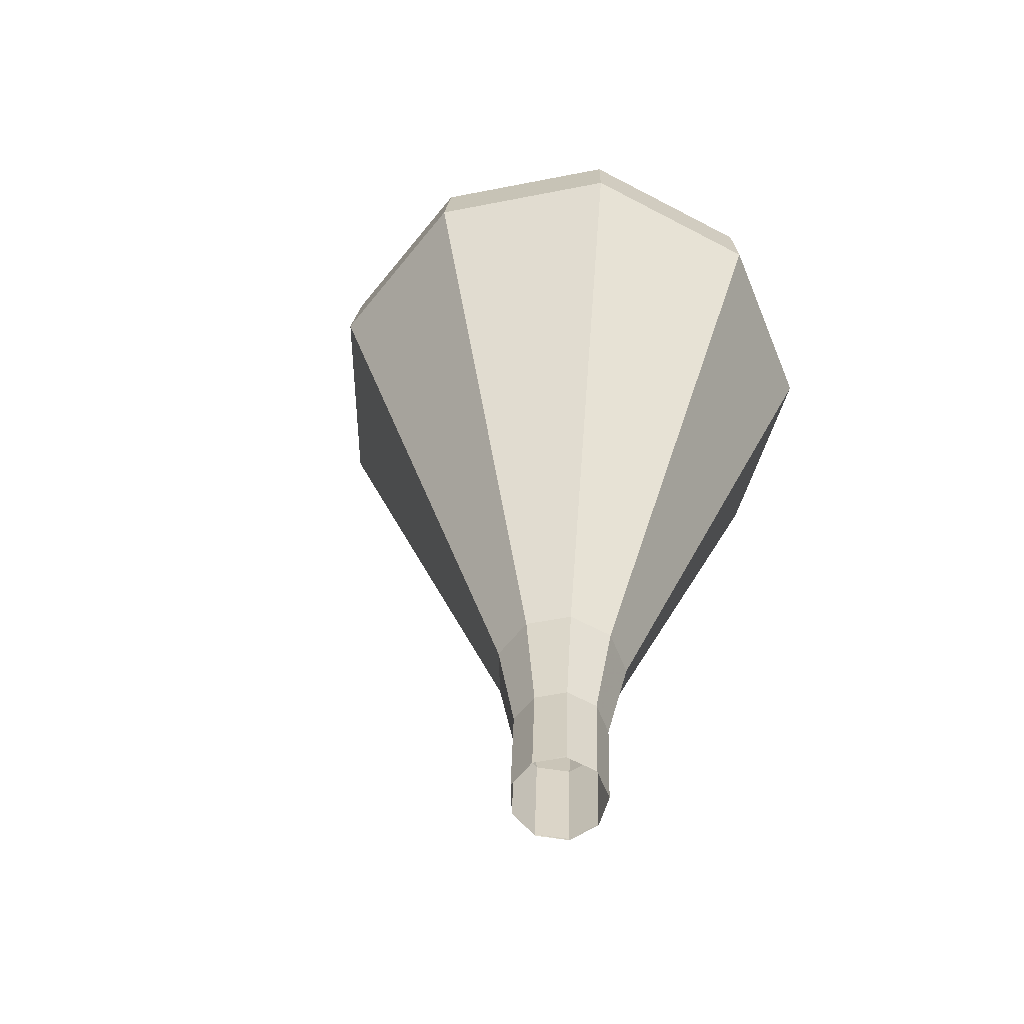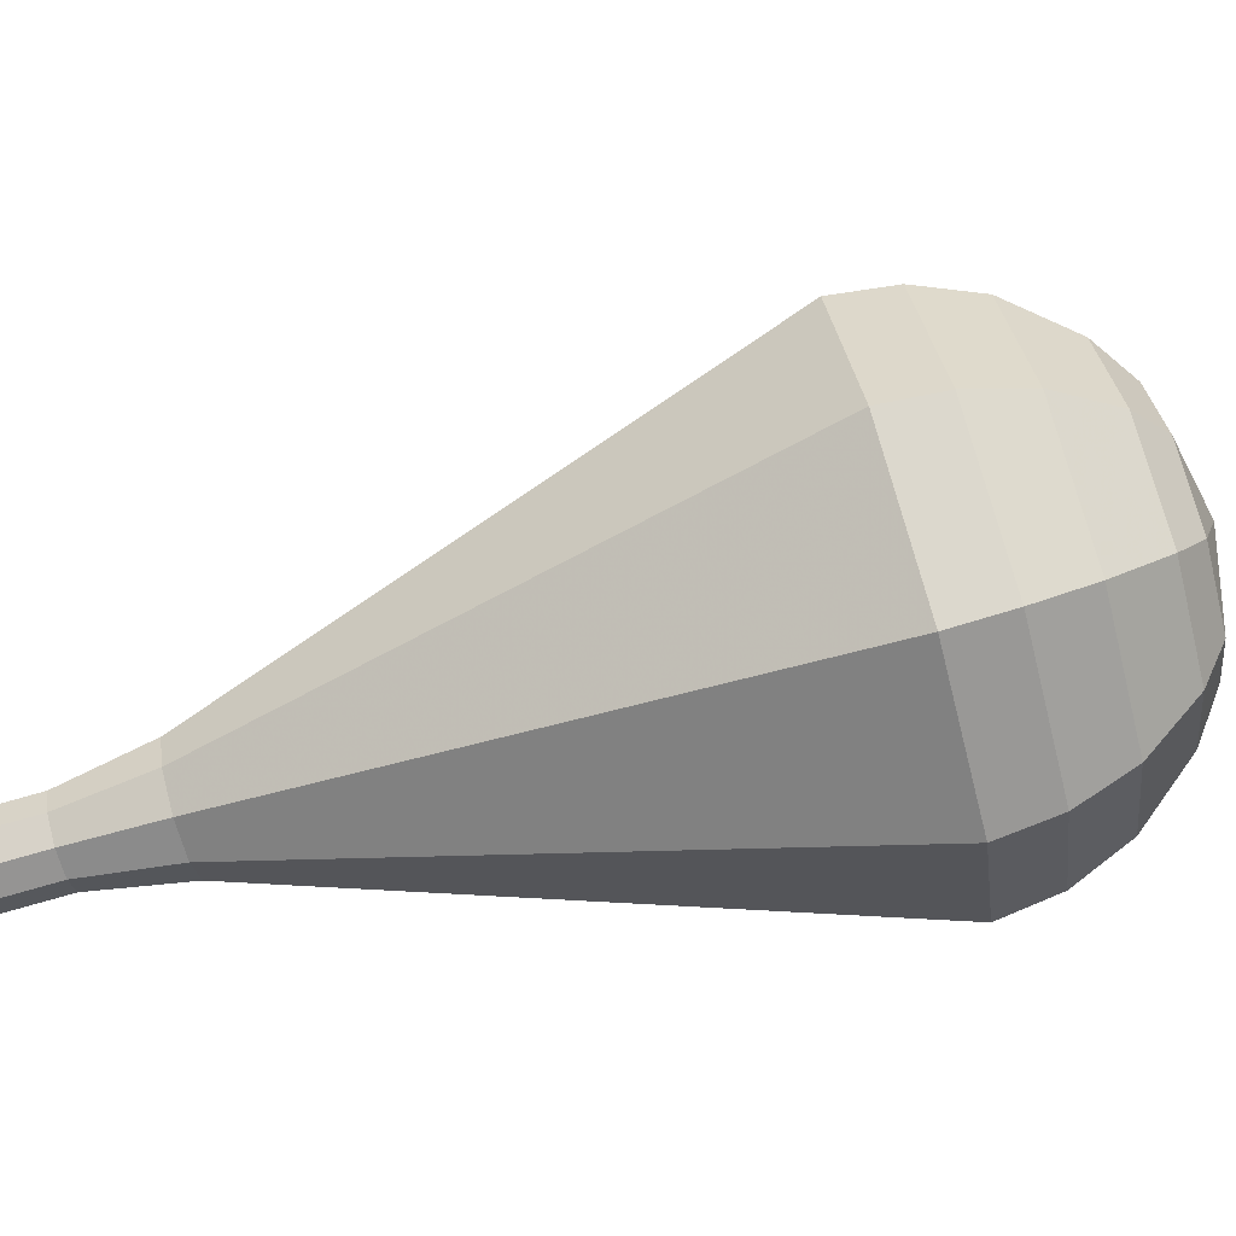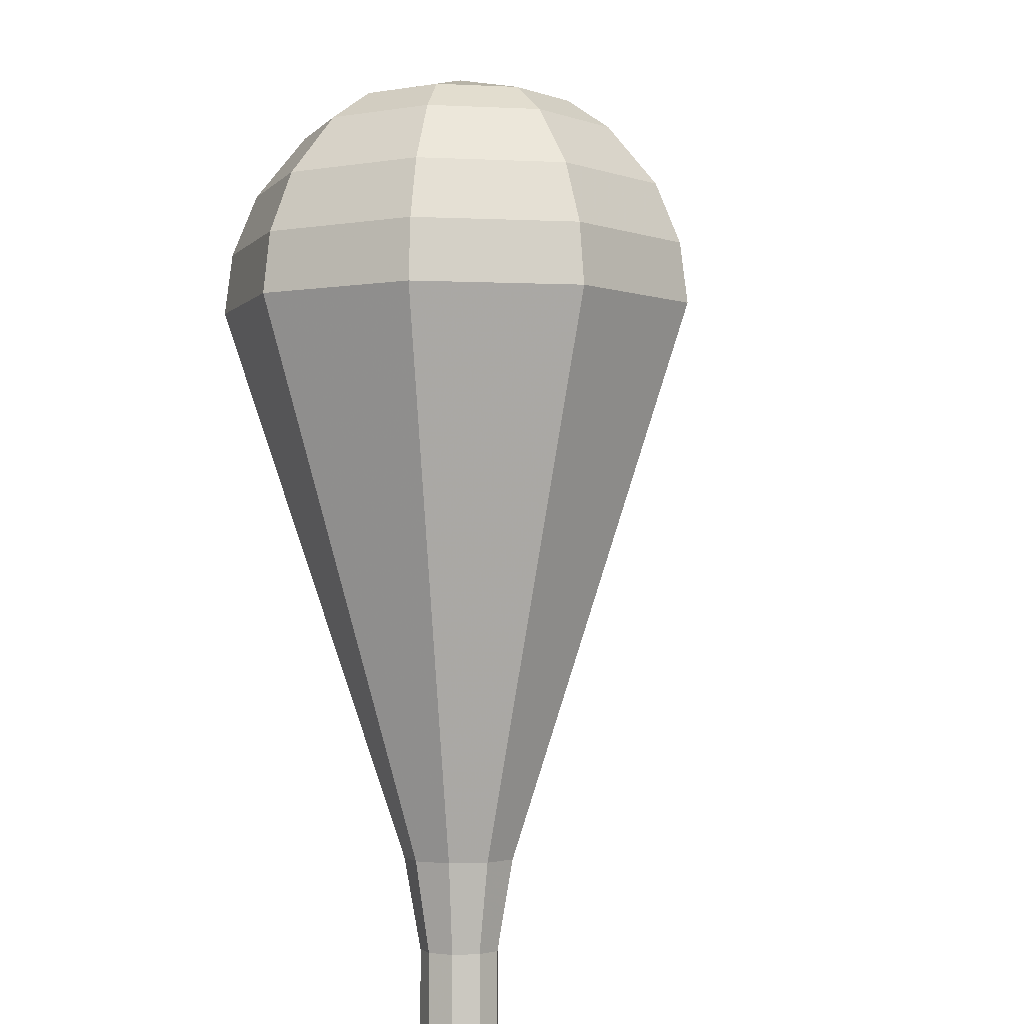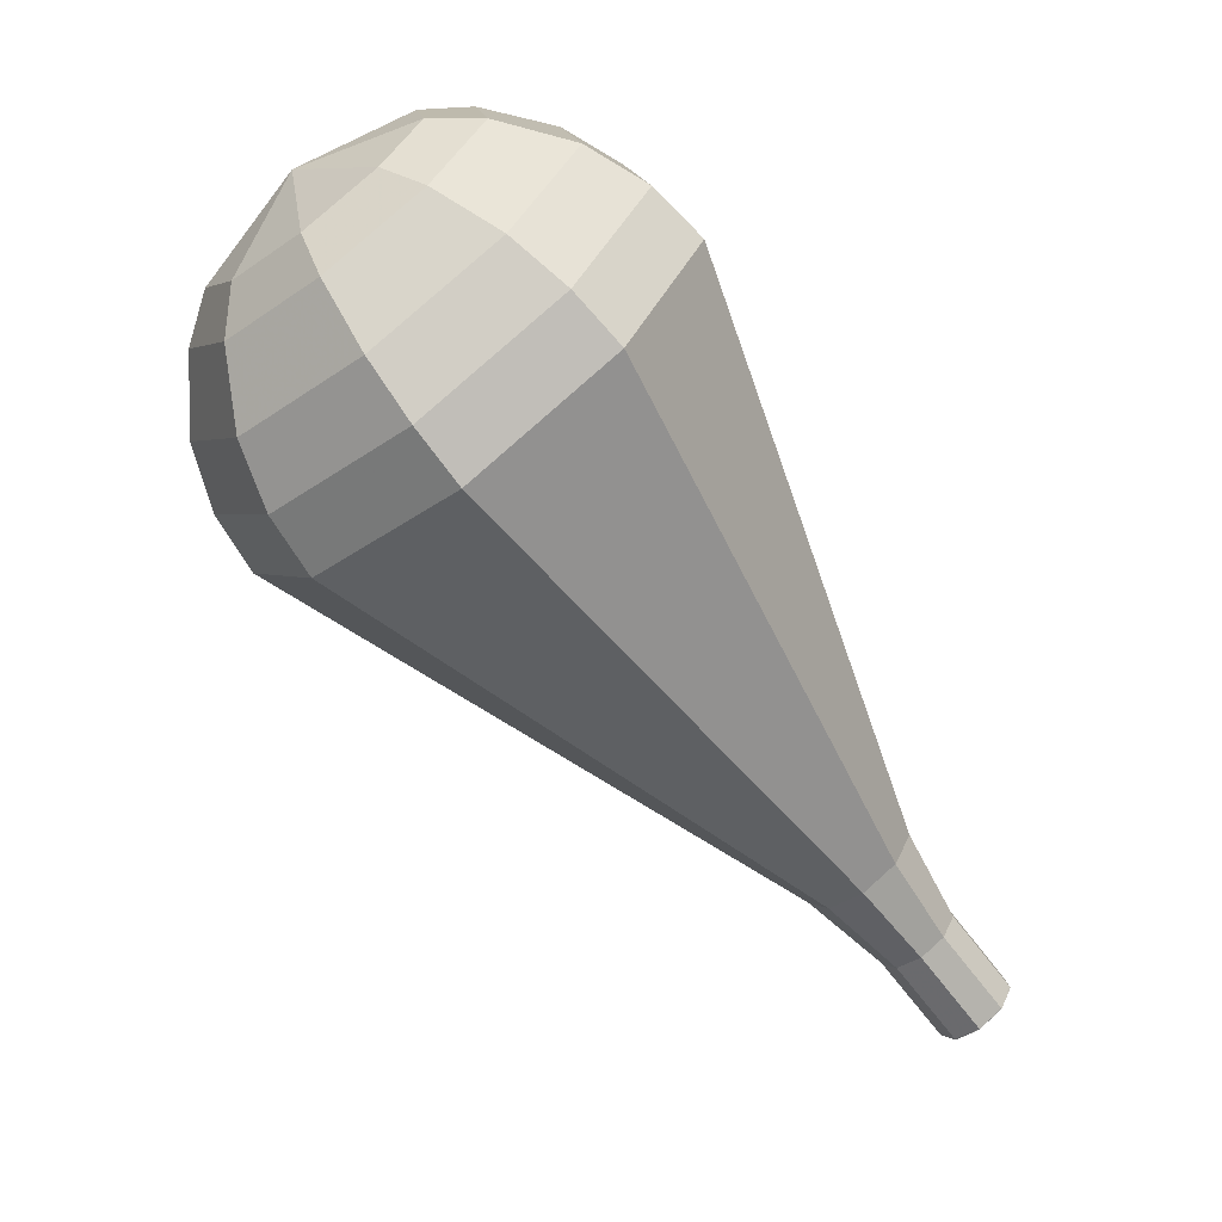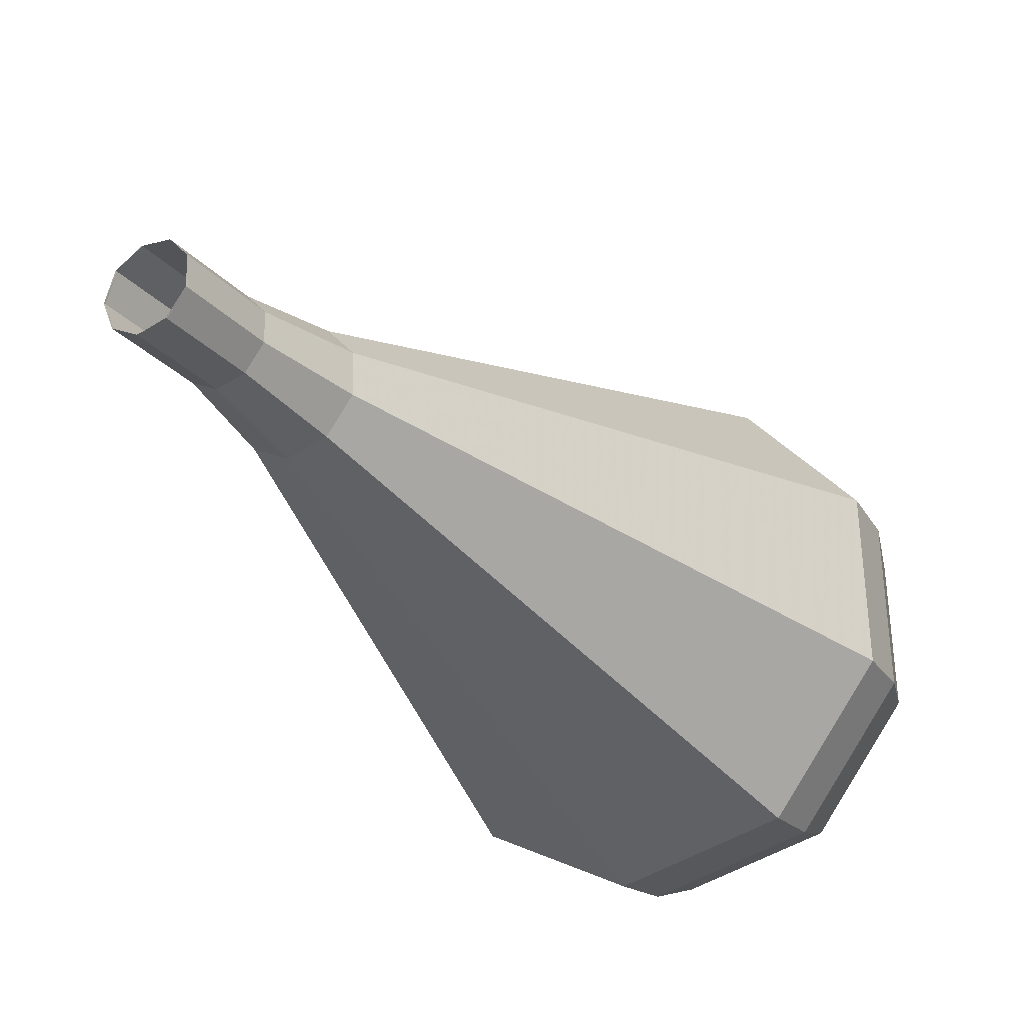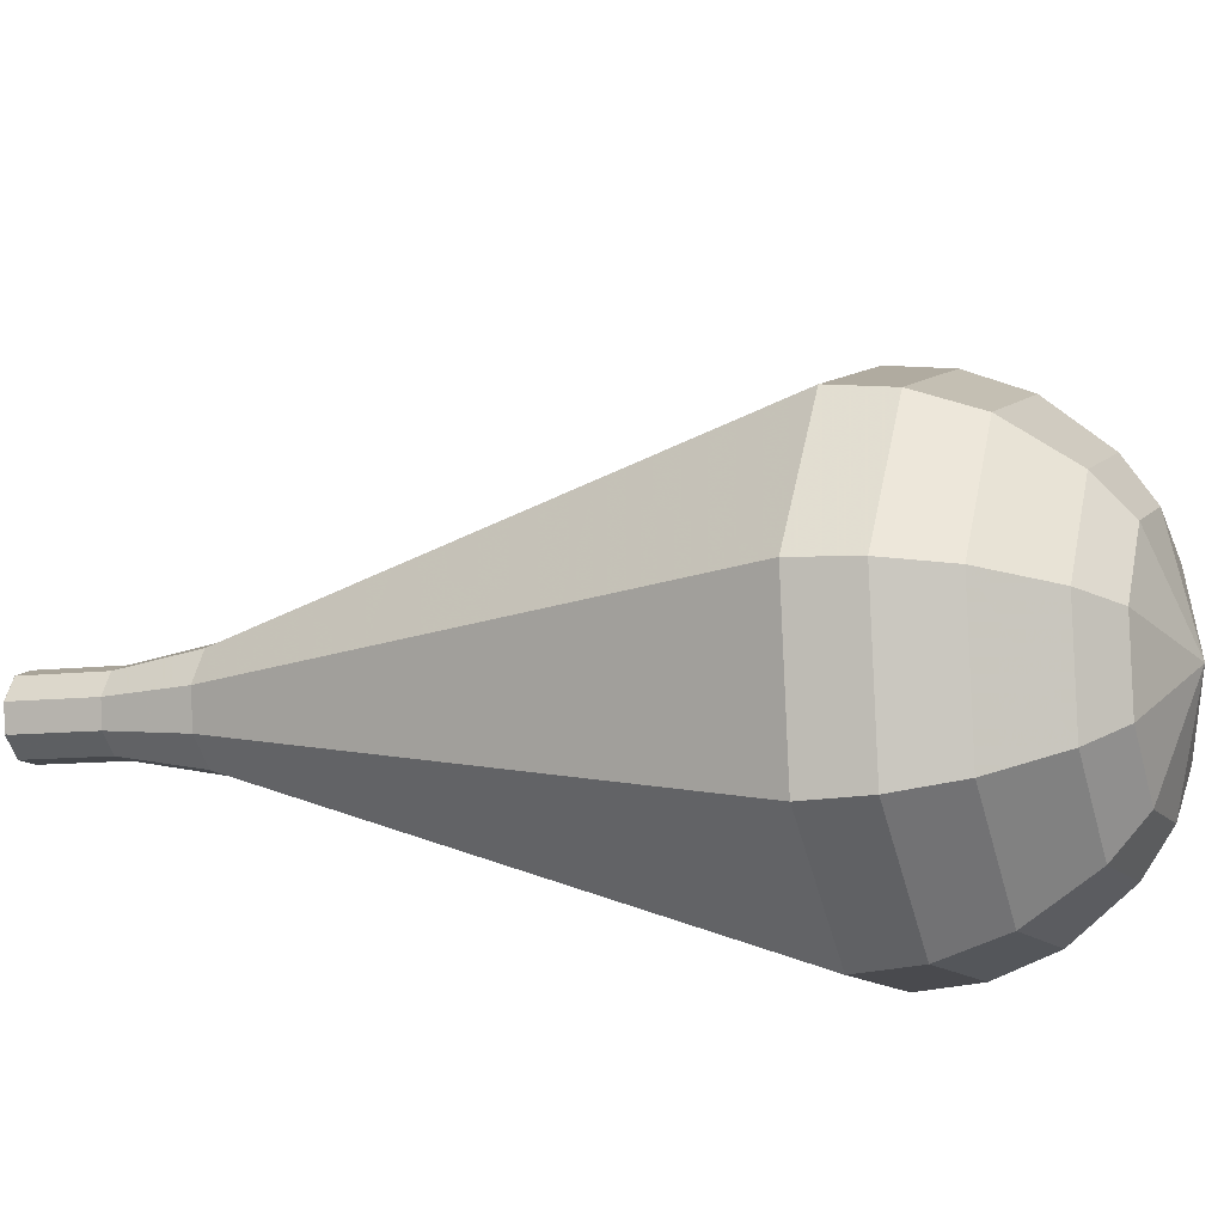
<metadata>
{"format":"obj","ext":"obj","renderer":"f3d","projection":"perspective","resolution":1024,"background":"white","views":[{"elev":-22.1,"azim":-64.9,"up":"+Z"},{"elev":-23.1,"azim":-46.4,"up":"+Y"},{"elev":-41.5,"azim":112.7,"up":"+Z"},{"elev":9.1,"azim":-173.3,"up":"+Z"},{"elev":-44.9,"azim":-108.9,"up":"+Y"},{"elev":32.6,"azim":-36.3,"up":"+Y"}]}
</metadata>
<code>
g tube1
v 113.1 124.3 163.2
v 113.5 124.8 162.6
v 113.6 125.6 162.4
v 113.2 126.3 162.5
v 112.5 126.6 162.9
v 111.9 126.4 163.5
v 111.7 125.7 163.9
v 111.9 124.9 164
v 112.4 124.3 163.7
v 113.1 124.3 163.2
v 113.1 124.3 163.2
v 113.6 124.8 162.7
v 113.6 125.6 162.4
v 113.2 126.3 162.5
v 112.5 126.6 162.9
v 111.9 126.4 163.4
v 111.6 125.7 163.9
v 111.8 124.9 164
v 112.4 124.3 163.7
v 113.1 124.3 163.2
v 114.8 125 165.4
v 115.2 125.5 164.9
v 115.3 126.3 164.6
v 114.8 127 164.7
v 114.2 127.3 165.1
v 113.5 127.1 165.7
v 113.3 126.4 166.1
v 113.5 125.6 166.2
v 114.1 125 165.9
v 114.8 125 165.4
v 116.7 125.2 167.6
v 117.3 125.9 166.9
v 117.3 127.1 166.5
v 116.7 128.1 166.7
v 115.8 128.5 167.3
v 114.9 128.2 168
v 114.5 127.2 168.6
v 114.9 126 168.7
v 115.7 125.2 168.3
v 116.7 125.2 167.6
v 118.7 125 169.9
v 119.7 126.1 168.8
v 119.7 127.9 168.2
v 118.8 129.5 168.4
v 117.3 130.2 169.3
v 116 129.6 170.4
v 115.4 128.1 171.3
v 115.9 126.3 171.5
v 117.2 125.1 171
v 118.7 125 169.9
v 120.7 124.8 172.1
v 122.1 126.3 170.6
v 122.2 128.7 169.8
v 120.9 130.9 170.1
v 118.9 131.8 171.3
v 117.1 131 172.9
v 116.3 129 174.1
v 117 126.5 174.4
v 118.7 124.9 173.6
v 120.7 124.8 172.1
v 124.8 124.5 176.5
v 126.9 126.7 174.3
v 127 130.4 173.1
v 125.1 133.6 173.5
v 122 135 175.3
v 119.3 133.9 177.7
v 118.1 130.7 179.6
v 119.1 127.1 180
v 121.7 124.6 178.8
v 124.8 124.5 176.5
v 128.9 124.1 181
v 131.7 127.1 178
v 131.8 132 176.3
v 129.2 136.4 176.9
v 125.1 138.3 179.4
v 121.5 136.7 182.6
v 119.9 132.5 185.1
v 121.2 127.6 185.7
v 124.8 124.3 184
v 128.9 124.1 181
v 129.9 124.8 182.5
v 132.6 127.7 179.5
v 132.7 132.4 177.9
v 130.2 136.7 178.5
v 126.2 138.5 180.9
v 122.7 137 184
v 121.2 132.9 186.4
v 122.5 128.2 187
v 125.9 124.9 185.4
v 129.9 124.8 182.5
v 130.7 125.9 183.9
v 133.1 128.6 181.3
v 133.2 132.8 179.9
v 131 136.6 180.4
v 127.4 138.2 182.5
v 124.2 136.9 185.3
v 122.9 133.2 187.5
v 124 129 187.9
v 127.1 126.1 186.5
v 130.7 125.9 183.9
v 131.2 127.8 185.4
v 133 129.8 183.4
v 133.1 133 182.3
v 131.4 135.9 182.7
v 128.7 137.2 184.3
v 126.3 136.2 186.4
v 125.2 133.4 188.1
v 126.1 130.1 188.4
v 128.5 127.9 187.4
v 131.2 127.8 185.4
v 131.2 129.2 186.1
v 132.6 130.7 184.6
v 132.6 133.1 183.8
v 131.4 135.2 184.1
v 129.4 136.1 185.3
v 127.6 135.4 186.9
v 126.9 133.3 188.1
v 127.5 130.9 188.3
v 129.2 129.3 187.6
v 131.2 129.2 186.1
v 130.4 132.8 186.8
v 130.4 132.8 186.8
v 130.4 132.8 186.8
v 130.4 132.8 186.8
v 130.4 132.8 186.8
v 130.4 132.8 186.8
v 130.4 132.8 186.8
v 130.4 132.8 186.8
v 130.4 132.8 186.8
v 130.4 132.8 186.8
f 1 2 12
f 12 11 1
f 2 3 13
f 13 12 2
f 3 4 14
f 14 13 3
f 4 5 15
f 15 14 4
f 5 6 16
f 16 15 5
f 6 7 17
f 17 16 6
f 7 8 18
f 18 17 7
f 8 9 19
f 19 18 8
f 9 10 20
f 20 19 9
f 11 12 22
f 22 21 11
f 12 13 23
f 23 22 12
f 13 14 24
f 24 23 13
f 14 15 25
f 25 24 14
f 15 16 26
f 26 25 15
f 16 17 27
f 27 26 16
f 17 18 28
f 28 27 17
f 18 19 29
f 29 28 18
f 19 20 30
f 30 29 19
f 21 22 32
f 32 31 21
f 22 23 33
f 33 32 22
f 23 24 34
f 34 33 23
f 24 25 35
f 35 34 24
f 25 26 36
f 36 35 25
f 26 27 37
f 37 36 26
f 27 28 38
f 38 37 27
f 28 29 39
f 39 38 28
f 29 30 40
f 40 39 29
f 31 32 42
f 42 41 31
f 32 33 43
f 43 42 32
f 33 34 44
f 44 43 33
f 34 35 45
f 45 44 34
f 35 36 46
f 46 45 35
f 36 37 47
f 47 46 36
f 37 38 48
f 48 47 37
f 38 39 49
f 49 48 38
f 39 40 50
f 50 49 39
f 41 42 52
f 52 51 41
f 42 43 53
f 53 52 42
f 43 44 54
f 54 53 43
f 44 45 55
f 55 54 44
f 45 46 56
f 56 55 45
f 46 47 57
f 57 56 46
f 47 48 58
f 58 57 47
f 48 49 59
f 59 58 48
f 49 50 60
f 60 59 49
f 51 52 62
f 62 61 51
f 52 53 63
f 63 62 52
f 53 54 64
f 64 63 53
f 54 55 65
f 65 64 54
f 55 56 66
f 66 65 55
f 56 57 67
f 67 66 56
f 57 58 68
f 68 67 57
f 58 59 69
f 69 68 58
f 59 60 70
f 70 69 59
f 61 62 72
f 72 71 61
f 62 63 73
f 73 72 62
f 63 64 74
f 74 73 63
f 64 65 75
f 75 74 64
f 65 66 76
f 76 75 65
f 66 67 77
f 77 76 66
f 67 68 78
f 78 77 67
f 68 69 79
f 79 78 68
f 69 70 80
f 80 79 69
f 71 72 82
f 82 81 71
f 72 73 83
f 83 82 72
f 73 74 84
f 84 83 73
f 74 75 85
f 85 84 74
f 75 76 86
f 86 85 75
f 76 77 87
f 87 86 76
f 77 78 88
f 88 87 77
f 78 79 89
f 89 88 78
f 79 80 90
f 90 89 79
f 81 82 92
f 92 91 81
f 82 83 93
f 93 92 82
f 83 84 94
f 94 93 83
f 84 85 95
f 95 94 84
f 85 86 96
f 96 95 85
f 86 87 97
f 97 96 86
f 87 88 98
f 98 97 87
f 88 89 99
f 99 98 88
f 89 90 100
f 100 99 89
f 91 92 102
f 102 101 91
f 92 93 103
f 103 102 92
f 93 94 104
f 104 103 93
f 94 95 105
f 105 104 94
f 95 96 106
f 106 105 95
f 96 97 107
f 107 106 96
f 97 98 108
f 108 107 97
f 98 99 109
f 109 108 98
f 99 100 110
f 110 109 99
f 101 102 112
f 112 111 101
f 102 103 113
f 113 112 102
f 103 104 114
f 114 113 103
f 104 105 115
f 115 114 104
f 105 106 116
f 116 115 105
f 106 107 117
f 117 116 106
f 107 108 118
f 118 117 107
f 108 109 119
f 119 118 108
f 109 110 120
f 120 119 109
f 111 112 122
f 122 121 111
f 112 113 123
f 123 122 112
f 113 114 124
f 124 123 113
f 114 115 125
f 125 124 114
f 115 116 126
f 126 125 115
f 116 117 127
f 127 126 116
f 117 118 128
f 128 127 117
f 118 119 129
f 129 128 118
f 119 120 130
f 130 129 119

</code>
